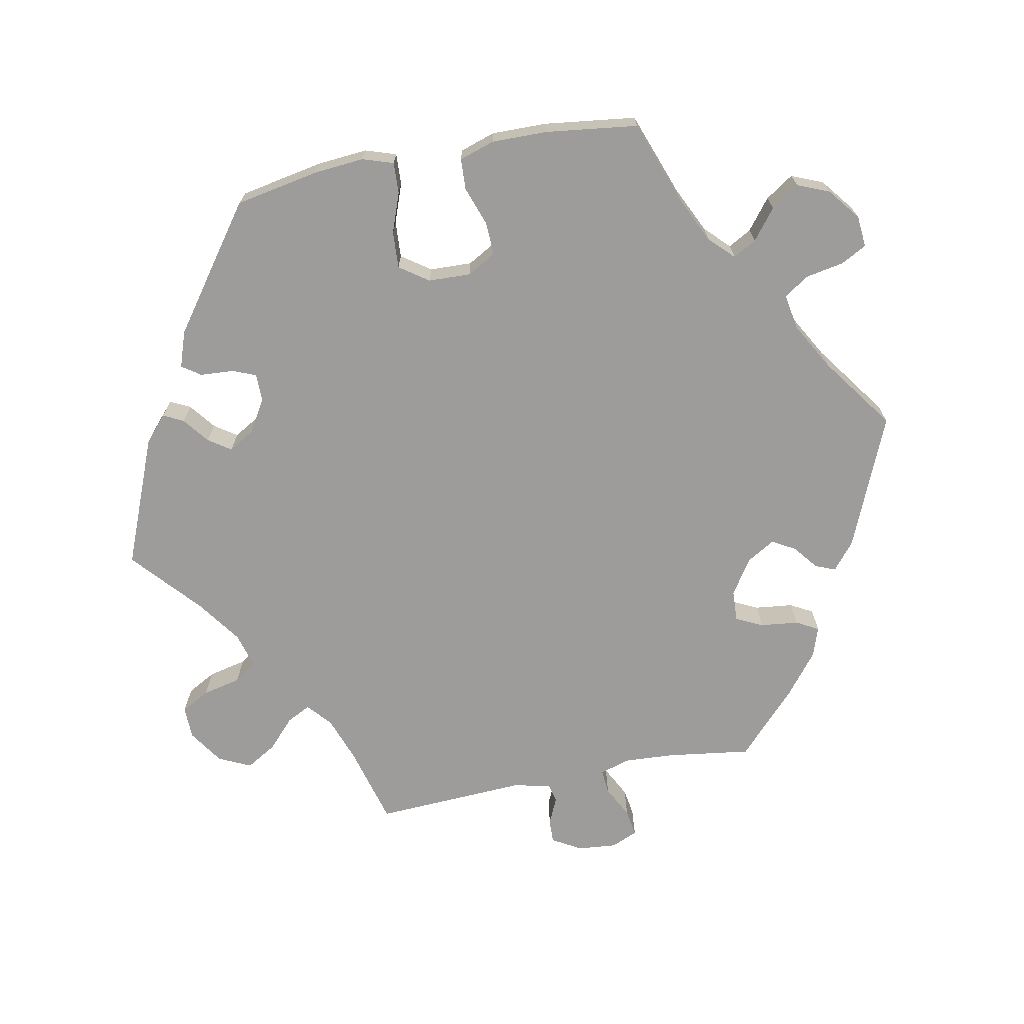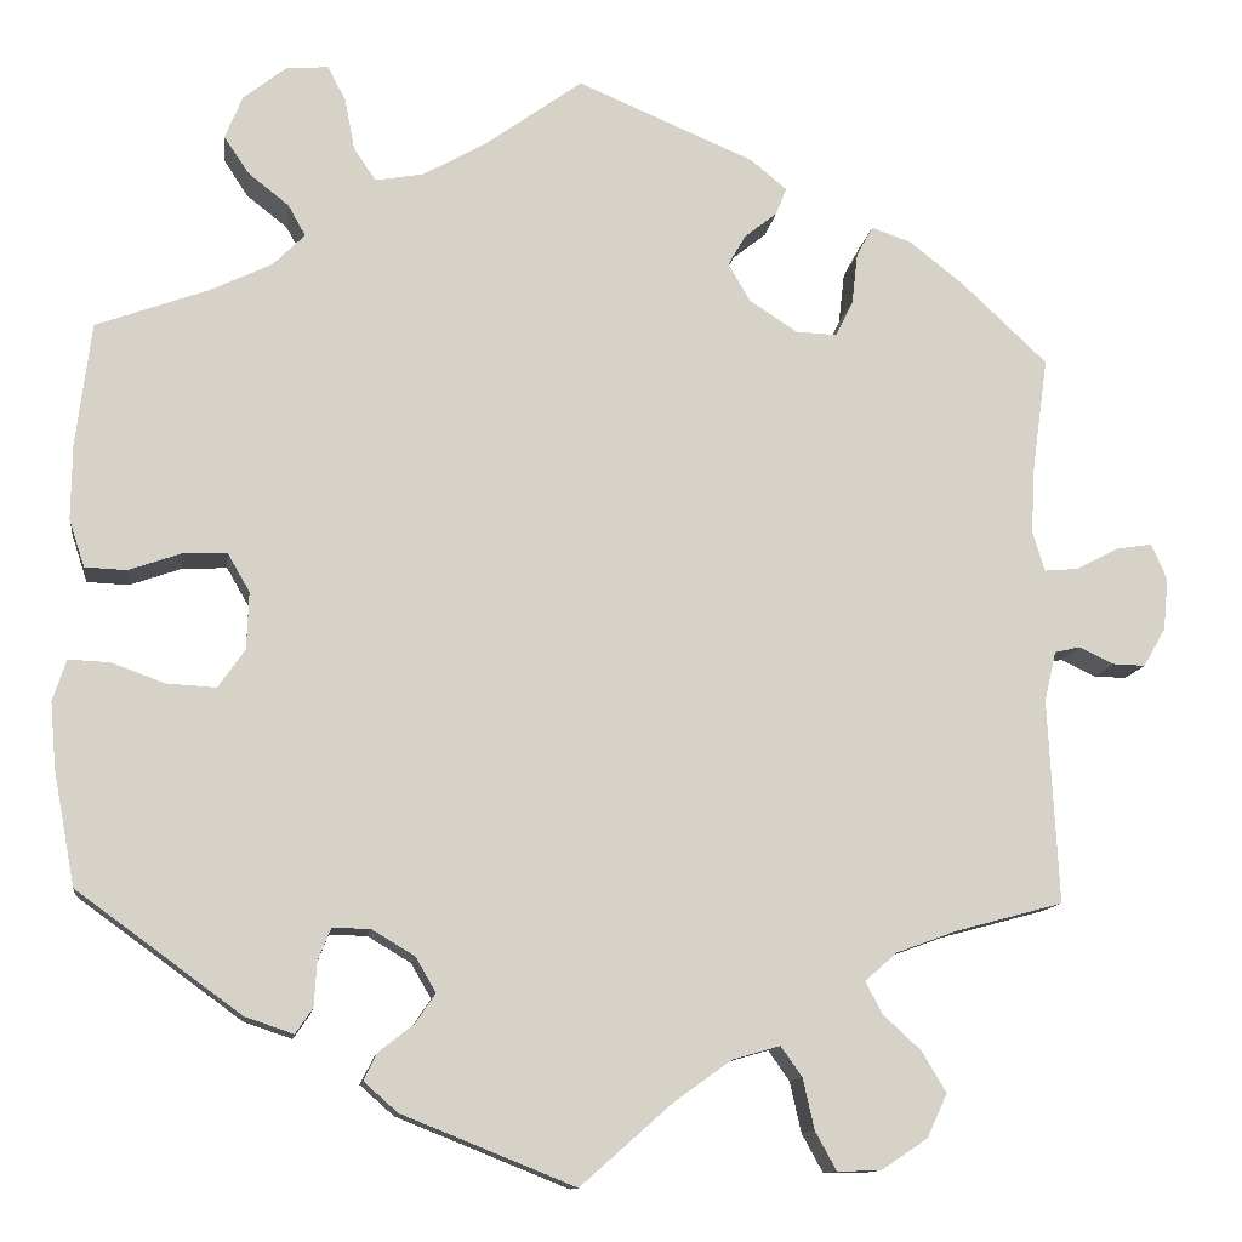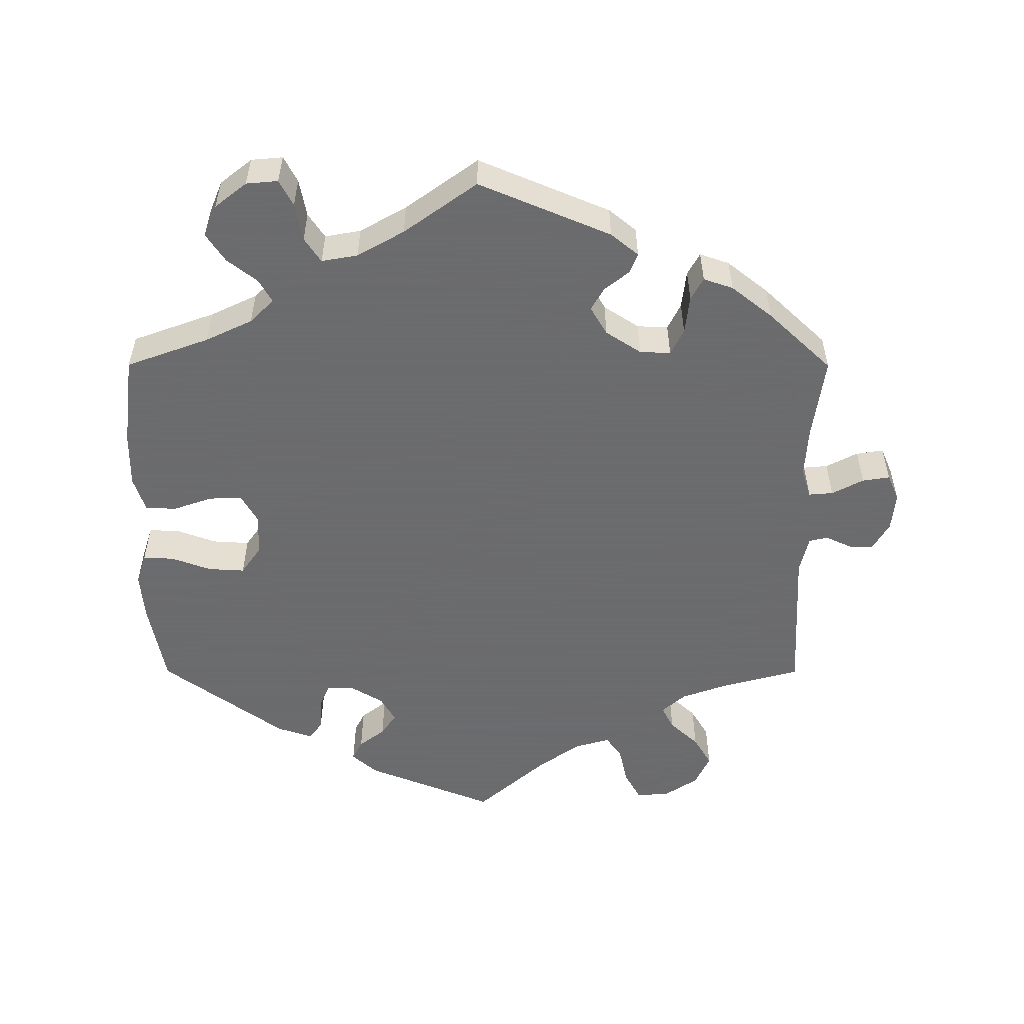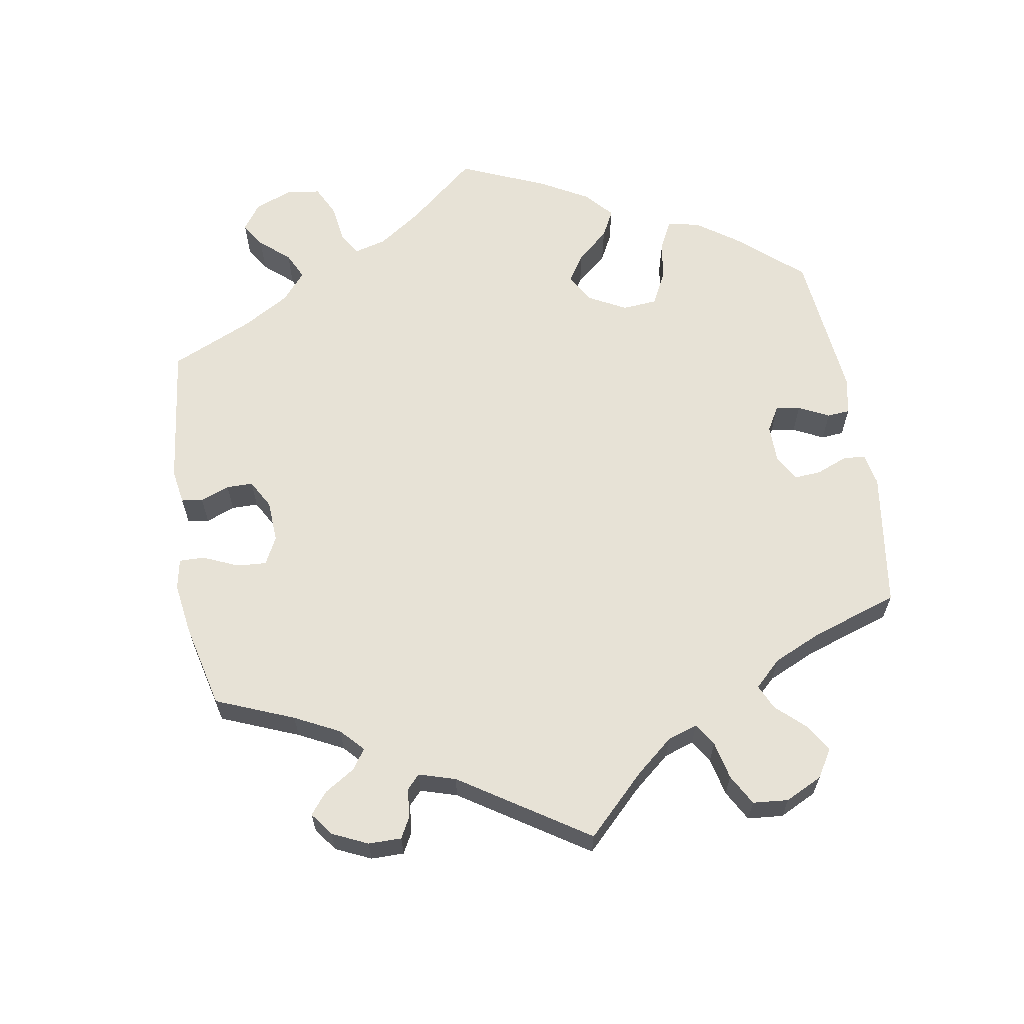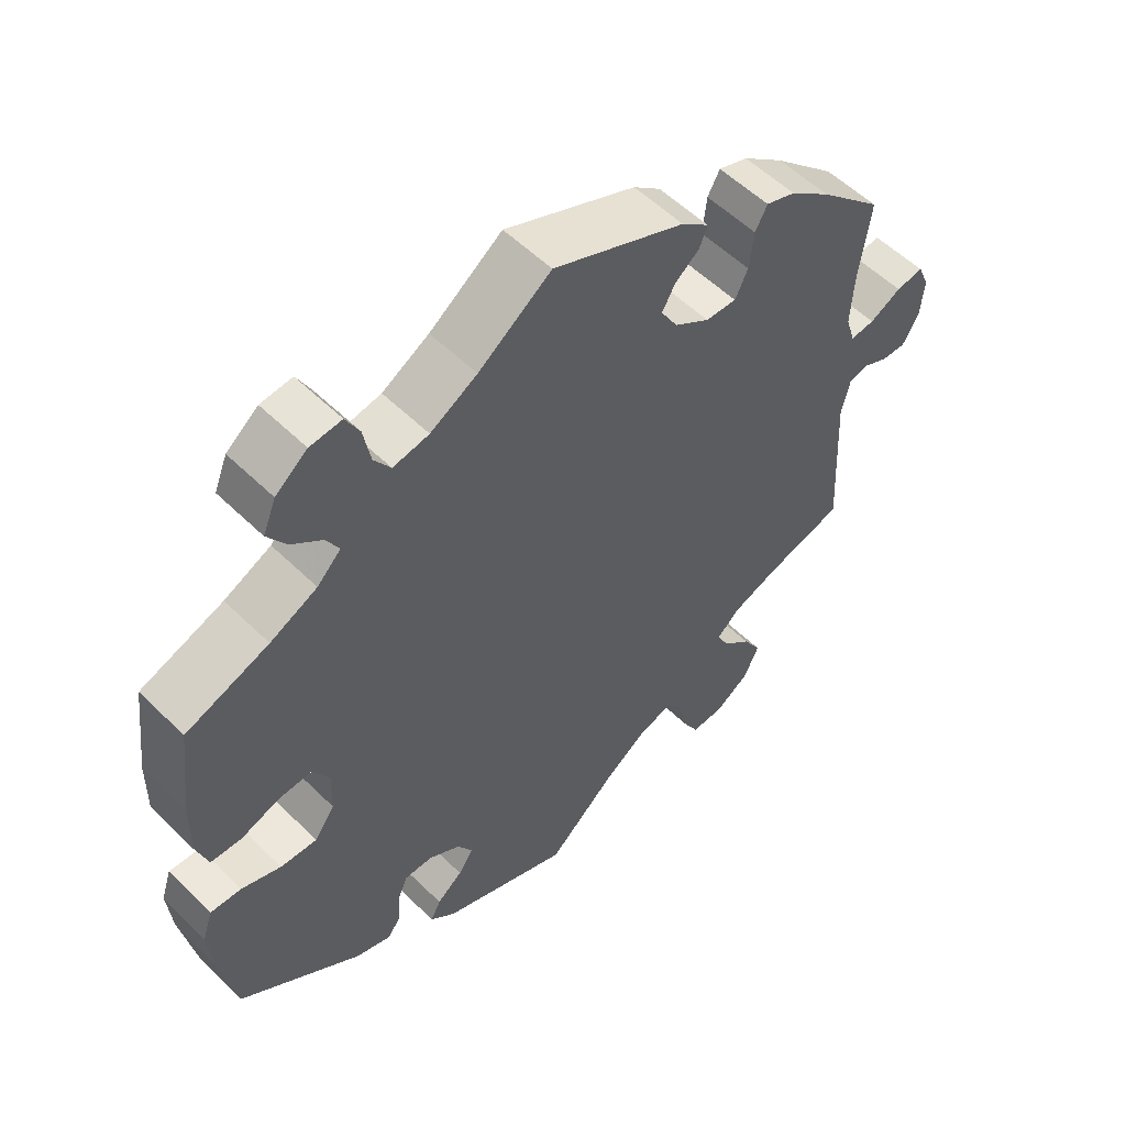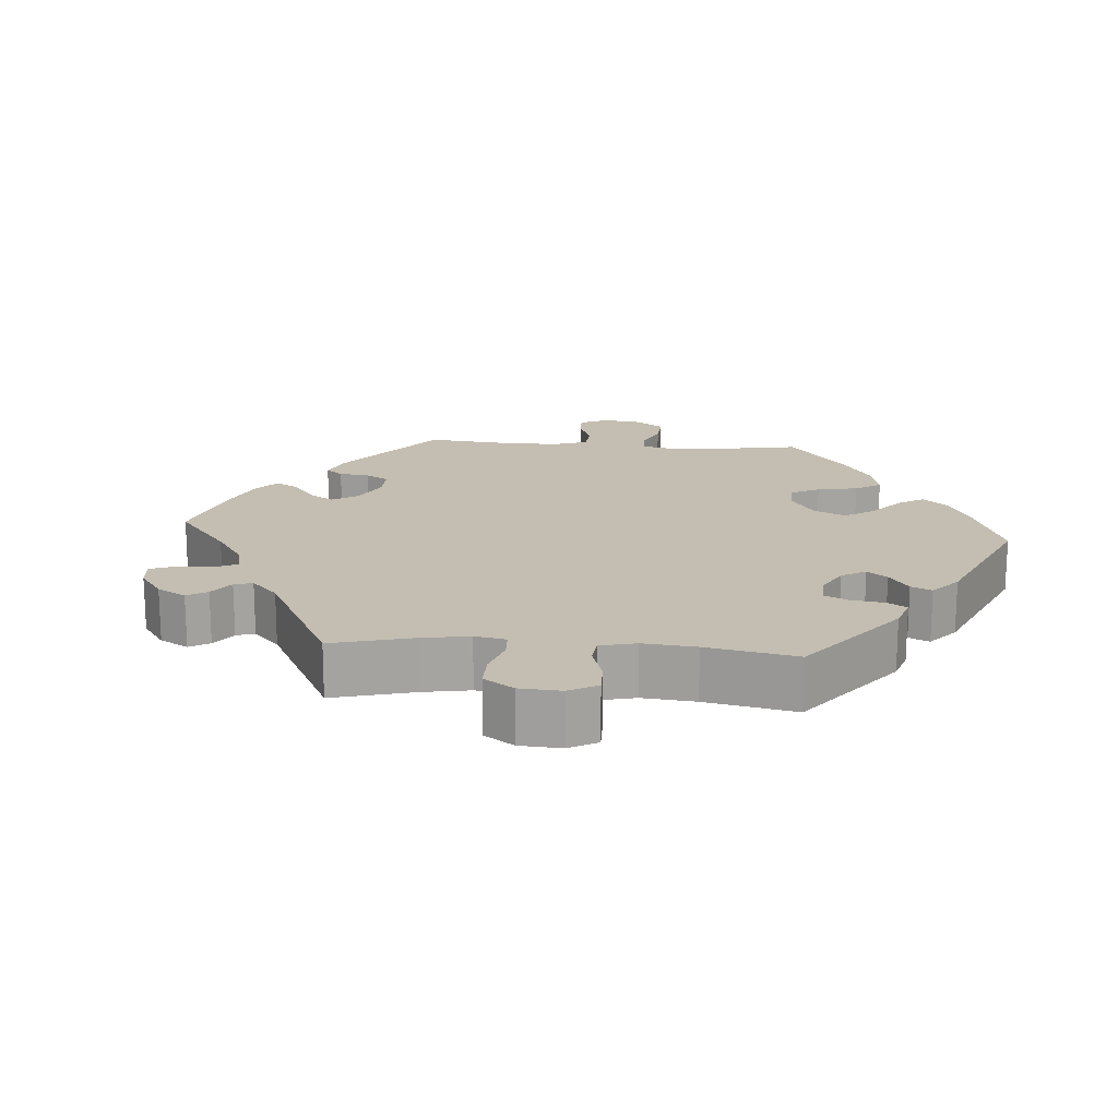
<metadata>
{"format":"obj","ext":"obj","renderer":"f3d","projection":"perspective","resolution":1024,"background":"white","views":[{"elev":-70.0,"azim":-79.0,"up":"+Y"},{"elev":-11.8,"azim":-7.6,"up":"+Z"},{"elev":-53.5,"azim":-0.1,"up":"+Y"},{"elev":63.3,"azim":110.5,"up":"+Y"},{"elev":54.9,"azim":-44.1,"up":"+Z"},{"elev":17.2,"azim":154.7,"up":"+Y"}]}
</metadata>
<code>
v -0.178 0.07 -0.506
v -0.213 0.07 -0.475
v -0.199 0.07 -0.447
v -0.163 0.07 -0.419
v -0.142 0.07 -0.388
v -0.163 0.07 -0.352
v -0.208 0.07 -0.325
v -0.247 0.07 -0.325
v -0.26 0.07 -0.357
v -0.263 0.07 -0.404
v -0.281 0.07 -0.43
v -0.331 0.07 -0.413
v -0.501 0.07 -0.289
v -0.523 0.07 -0.172
v -0.529 0.07 -0.103
v -0.515 0.07 -0.06
v -0.472 0.07 -0.062
v -0.417 0.07 -0.082
v -0.366 0.07 -0.085
v -0.338 0.07 -0.045
v -0.336 0.07 0.014
v -0.359 0.07 0.054
v -0.405 0.07 0.052
v -0.459 0.07 0.033
v -0.502 0.07 0.035
v -0.518 0.07 0.084
v -0.517 0.07 0.161
v -0.501 0.07 0.289
v -0.386 0.07 0.331
v -0.321 0.07 0.362
v -0.288 0.07 0.395
v -0.306 0.07 0.427
v -0.348 0.07 0.46
v -0.374 0.07 0.499
v -0.356 0.07 0.543
v -0.312 0.07 0.578
v -0.268 0.07 0.582
v -0.249 0.07 0.546
v -0.239 0.07 0.493
v -0.216 0.07 0.459
v -0.166 0.07 0.468
v -0.101 0.07 0.505
v 0 0.07 0.578
v 0.183 0.07 0.501
v 0.221 0.07 0.47
v 0.21 0.07 0.442
v 0.176 0.07 0.415
v 0.158 0.07 0.383
v 0.181 0.07 0.344
v 0.23 0.07 0.312
v 0.273 0.07 0.31
v 0.291 0.07 0.347
v 0.297 0.07 0.4
v 0.314 0.07 0.431
v 0.355 0.07 0.417
v 0.412 0.07 0.372
v 0.5 0.07 0.289
v 0.484 0.07 0.173
v 0.48 0.07 0.103
v 0.493 0.07 0.061
v 0.527 0.07 0.064
v 0.571 0.07 0.087
v 0.609 0.07 0.093
v 0.625 0.07 0.056
v 0.62 0.07 0.002
v 0.597 0.07 -0.038
v 0.564 0.07 -0.037
v 0.527 0.07 -0.02
v 0.501 0.07 -0.026
v 0.489 0.07 -0.078
v 0.5 0.07 -0.289
v 0.389 0.07 -0.319
v 0.326 0.07 -0.342
v 0.293 0.07 -0.371
v 0.31 0.07 -0.404
v 0.35 0.07 -0.441
v 0.375 0.07 -0.483
v 0.354 0.07 -0.528
v 0.306 0.07 -0.56
v 0.261 0.07 -0.561
v 0.239 0.07 -0.521
v 0.227 0.07 -0.468
v 0.205 0.07 -0.437
v 0.156 0.07 -0.451
v 0.096 0.07 -0.494
v 0.001 0.07 -0.578
v -0.178 0 -0.506
v -0.213 0 -0.475
v -0.199 0 -0.447
v -0.163 0 -0.419
v -0.142 0 -0.388
v -0.163 0 -0.352
v -0.208 0 -0.325
v -0.247 0 -0.325
v -0.26 0 -0.357
v -0.263 0 -0.404
v -0.281 0 -0.43
v -0.331 0 -0.413
v -0.501 0 -0.289
v -0.523 0 -0.172
v -0.529 0 -0.103
v -0.515 0 -0.06
v -0.472 0 -0.062
v -0.417 0 -0.082
v -0.366 0 -0.085
v -0.338 0 -0.045
v -0.336 0 0.014
v -0.359 0 0.054
v -0.405 0 0.052
v -0.459 0 0.033
v -0.502 0 0.035
v -0.518 0 0.084
v -0.517 0 0.161
v -0.501 0 0.289
v -0.386 0 0.331
v -0.321 0 0.362
v -0.288 0 0.395
v -0.306 0 0.427
v -0.348 0 0.46
v -0.374 0 0.499
v -0.356 0 0.543
v -0.312 0 0.578
v -0.268 0 0.582
v -0.249 0 0.546
v -0.239 0 0.493
v -0.216 0 0.459
v -0.166 0 0.468
v -0.101 0 0.505
v 0 0 0.578
v 0.183 0 0.501
v 0.221 0 0.47
v 0.21 0 0.442
v 0.176 0 0.415
v 0.158 0 0.383
v 0.181 0 0.344
v 0.23 0 0.312
v 0.273 0 0.31
v 0.291 0 0.347
v 0.297 0 0.4
v 0.314 0 0.431
v 0.355 0 0.417
v 0.412 0 0.372
v 0.5 0 0.289
v 0.484 0 0.173
v 0.48 0 0.103
v 0.493 0 0.061
v 0.527 0 0.064
v 0.571 0 0.087
v 0.609 0 0.093
v 0.625 0 0.056
v 0.62 0 0.002
v 0.597 0 -0.038
v 0.564 0 -0.037
v 0.527 0 -0.02
v 0.501 0 -0.026
v 0.489 0 -0.078
v 0.5 0 -0.289
v 0.389 0 -0.319
v 0.326 0 -0.342
v 0.293 0 -0.371
v 0.31 0 -0.404
v 0.35 0 -0.441
v 0.375 0 -0.483
v 0.354 0 -0.528
v 0.306 0 -0.56
v 0.261 0 -0.561
v 0.239 0 -0.521
v 0.227 0 -0.468
v 0.205 0 -0.437
v 0.156 0 -0.451
v 0.096 0 -0.494
v 0.001 0 -0.578
f 85 86 1 2
f 84 85 2 3
f 83 84 3 4
f 79 80 81 82
f 79 82 83
f 78 79 83
f 75 76 77 78
f 74 75 78 83
f 73 74 83 4
f 70 71 72
f 69 70 72 73
f 65 66 67 68
f 65 68 69
f 64 65 69
f 61 62 63 64
f 60 61 64 69
f 59 60 69 73
f 55 56 57 58
f 52 53 54 55
f 51 52 55 58
f 50 51 58 59
f 44 45 46 47
f 42 43 44 47
f 41 42 47 48
f 40 41 48 49
f 36 37 38 39
f 36 39 40
f 35 36 40
f 32 33 34 35
f 31 32 35 40
f 30 31 40 49
f 26 27 28 29
f 23 24 25 26
f 22 23 26 29
f 21 22 29 30
f 15 16 17 18
f 15 18 19
f 14 15 19
f 13 14 19
f 12 13 19 20
f 9 10 11 12
f 8 9 12 20
f 59 73 4 5
f 50 59 5 6
f 49 50 6 7
f 20 21 30 49
f 7 8 20 49
f 88 87 172 171
f 89 88 171 170
f 90 89 170 169
f 168 167 166 165
f 169 168 165
f 169 165 164
f 164 163 162 161
f 169 164 161 160
f 90 169 160 159
f 158 157 156
f 159 158 156 155
f 154 153 152 151
f 155 154 151
f 155 151 150
f 150 149 148 147
f 155 150 147 146
f 159 155 146 145
f 144 143 142 141
f 141 140 139 138
f 144 141 138 137
f 145 144 137 136
f 133 132 131 130
f 133 130 129 128
f 134 133 128 127
f 135 134 127 126
f 125 124 123 122
f 126 125 122
f 126 122 121
f 121 120 119 118
f 126 121 118 117
f 135 126 117 116
f 115 114 113 112
f 112 111 110 109
f 115 112 109 108
f 116 115 108 107
f 104 103 102 101
f 105 104 101
f 105 101 100
f 105 100 99
f 106 105 99 98
f 98 97 96 95
f 106 98 95 94
f 91 90 159 145
f 92 91 145 136
f 93 92 136 135
f 135 116 107 106
f 135 106 94 93
f 1 87 88 2
f 2 88 89 3
f 3 89 90 4
f 4 90 91 5
f 5 91 92 6
f 6 92 93 7
f 7 93 94 8
f 8 94 95 9
f 9 95 96 10
f 10 96 97 11
f 11 97 98 12
f 12 98 99 13
f 13 99 100 14
f 14 100 101 15
f 15 101 102 16
f 16 102 103 17
f 17 103 104 18
f 18 104 105 19
f 19 105 106 20
f 20 106 107 21
f 21 107 108 22
f 22 108 109 23
f 23 109 110 24
f 24 110 111 25
f 25 111 112 26
f 26 112 113 27
f 27 113 114 28
f 28 114 115 29
f 29 115 116 30
f 30 116 117 31
f 31 117 118 32
f 32 118 119 33
f 33 119 120 34
f 34 120 121 35
f 35 121 122 36
f 36 122 123 37
f 37 123 124 38
f 38 124 125 39
f 39 125 126 40
f 40 126 127 41
f 41 127 128 42
f 42 128 129 43
f 43 129 130 44
f 44 130 131 45
f 45 131 132 46
f 46 132 133 47
f 47 133 134 48
f 48 134 135 49
f 49 135 136 50
f 50 136 137 51
f 51 137 138 52
f 52 138 139 53
f 53 139 140 54
f 54 140 141 55
f 55 141 142 56
f 56 142 143 57
f 57 143 144 58
f 58 144 145 59
f 59 145 146 60
f 60 146 147 61
f 61 147 148 62
f 62 148 149 63
f 63 149 150 64
f 64 150 151 65
f 65 151 152 66
f 66 152 153 67
f 67 153 154 68
f 68 154 155 69
f 69 155 156 70
f 70 156 157 71
f 71 157 158 72
f 72 158 159 73
f 73 159 160 74
f 74 160 161 75
f 75 161 162 76
f 76 162 163 77
f 77 163 164 78
f 78 164 165 79
f 79 165 166 80
f 80 166 167 81
f 81 167 168 82
f 82 168 169 83
f 83 169 170 84
f 84 170 171 85
f 85 171 172 86
f 86 172 87 1

</code>
